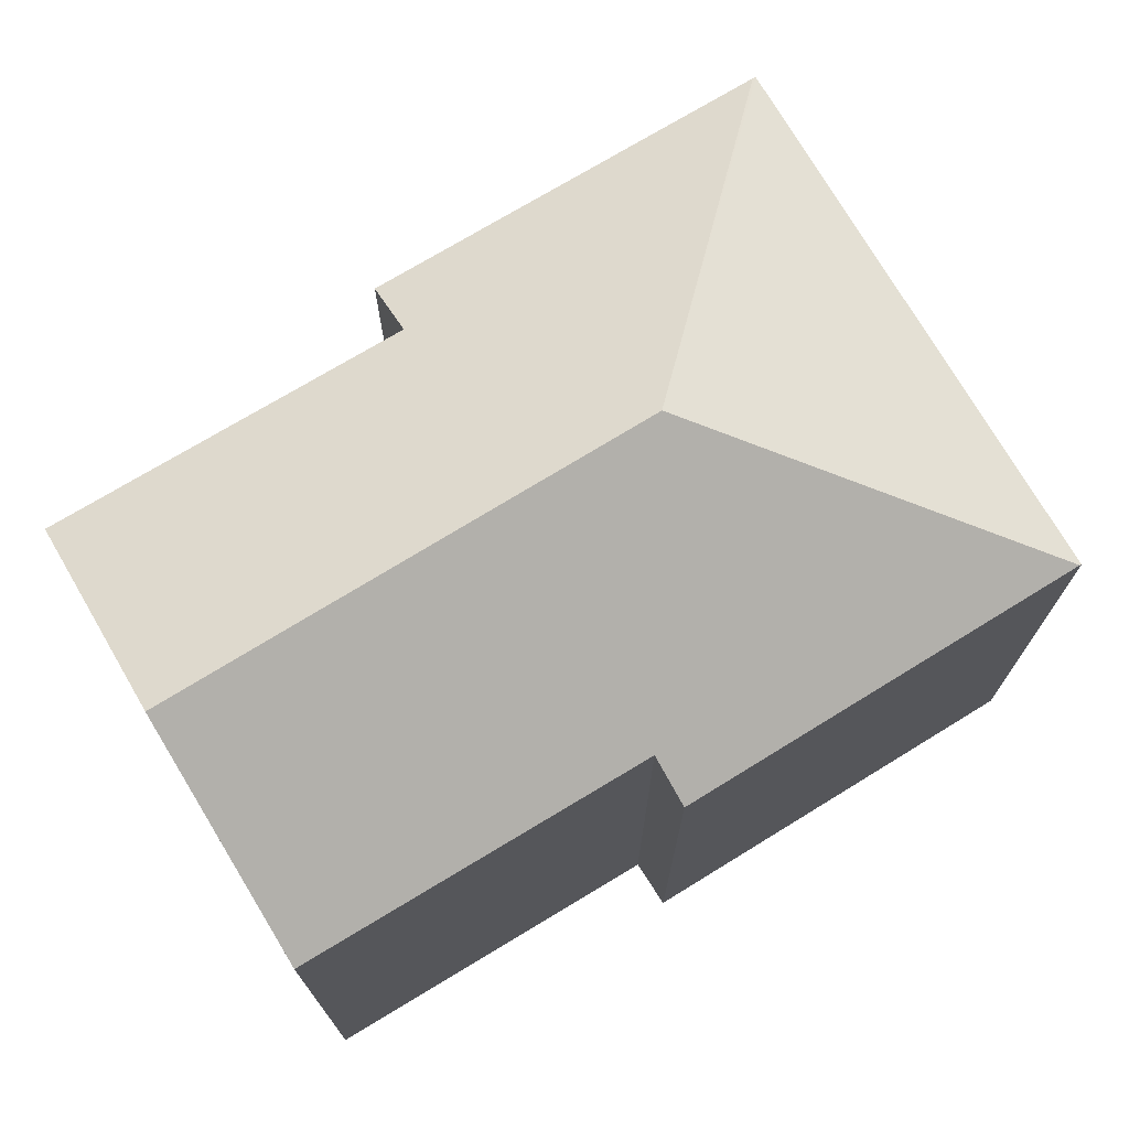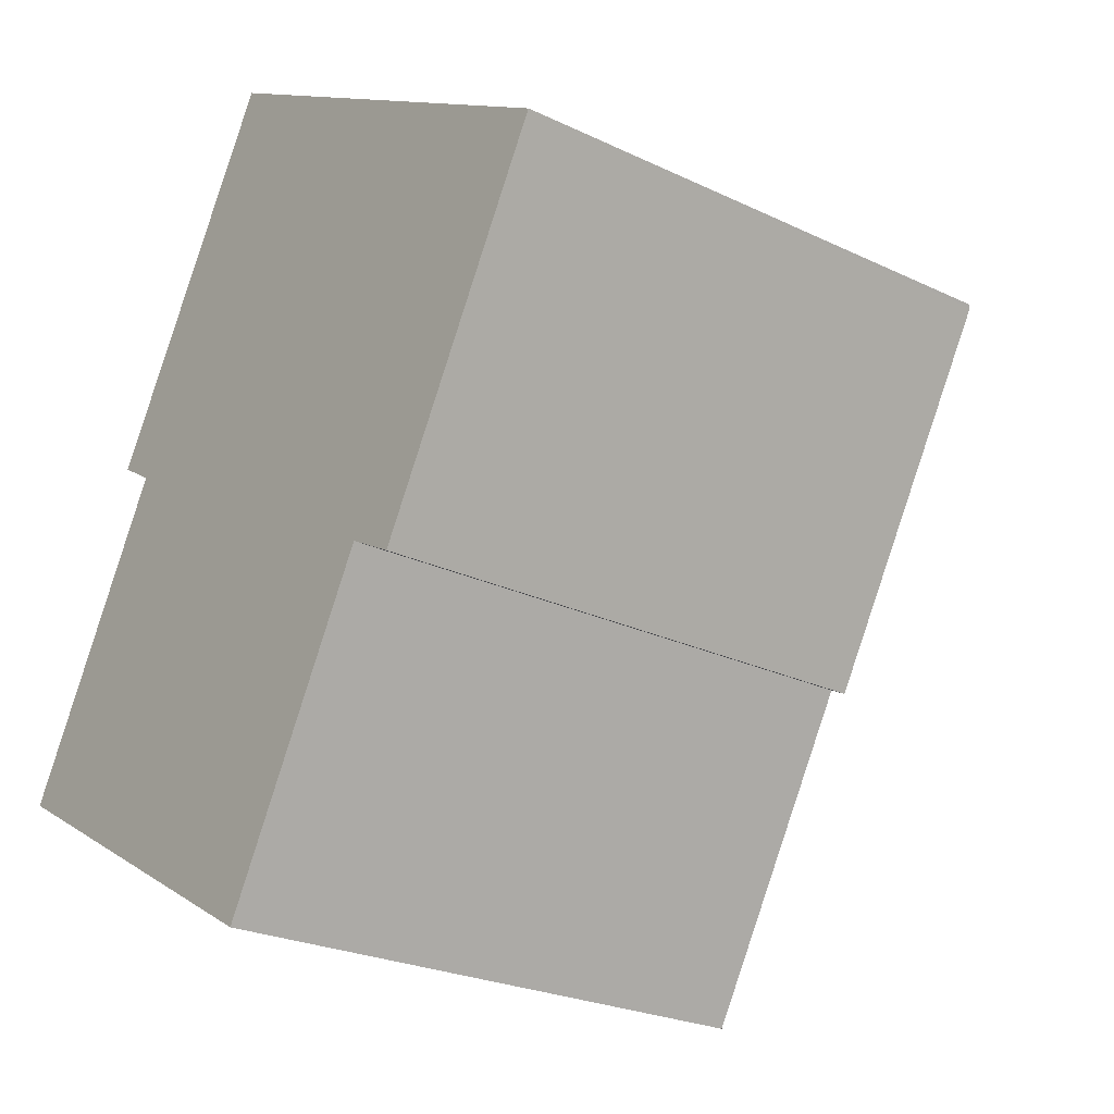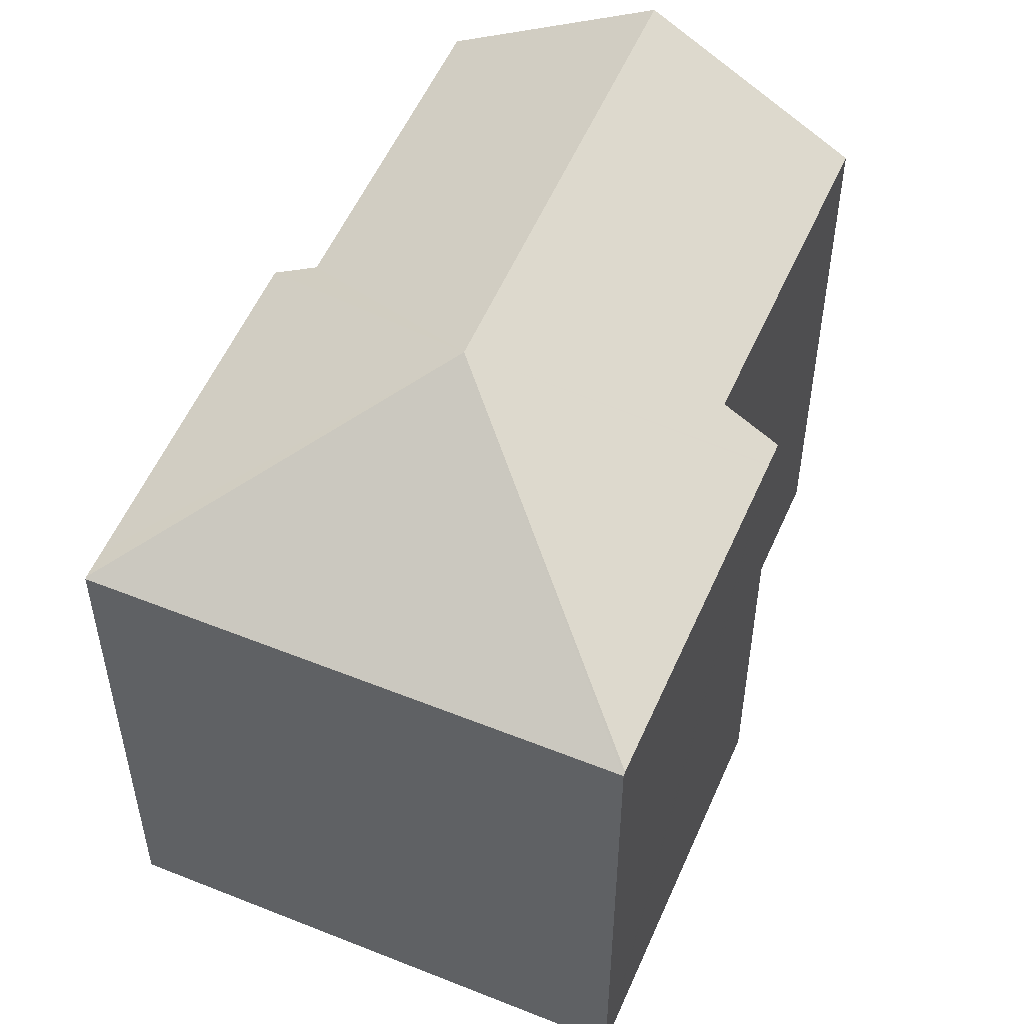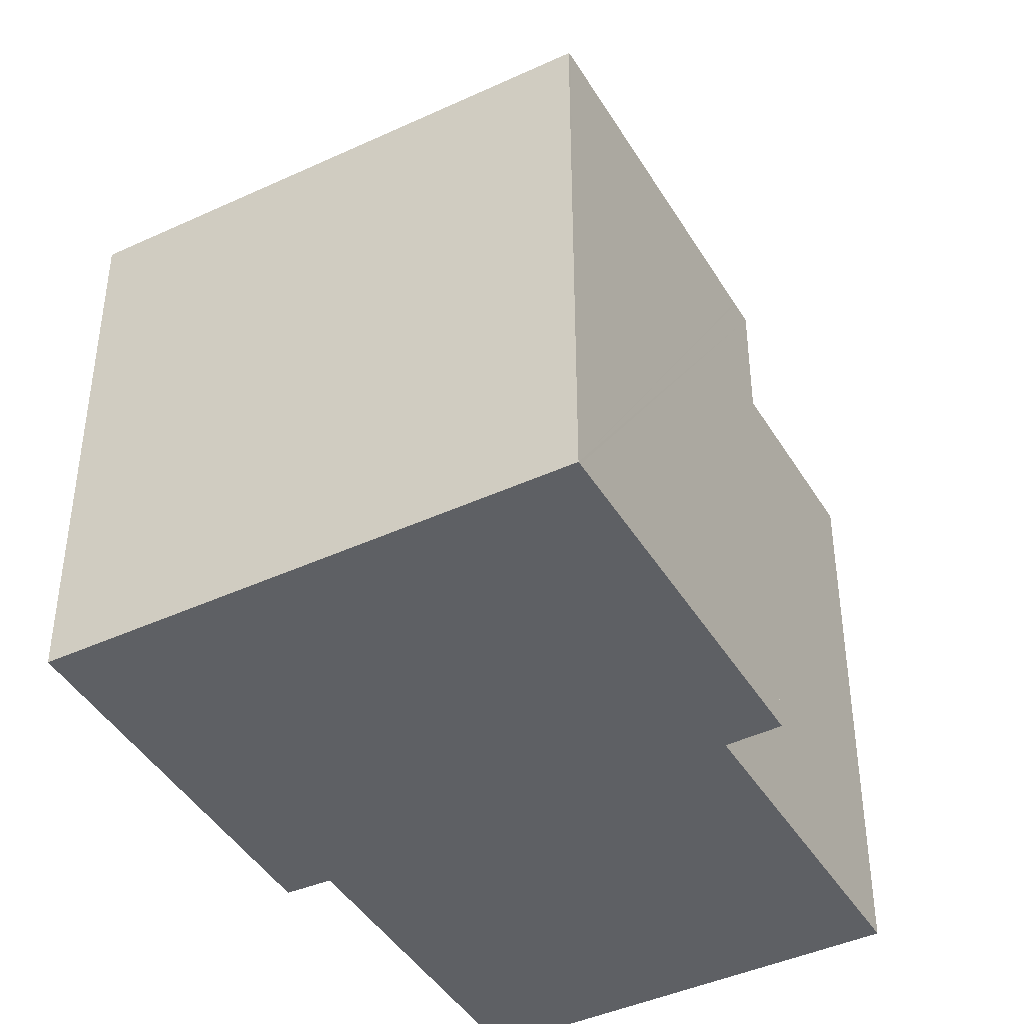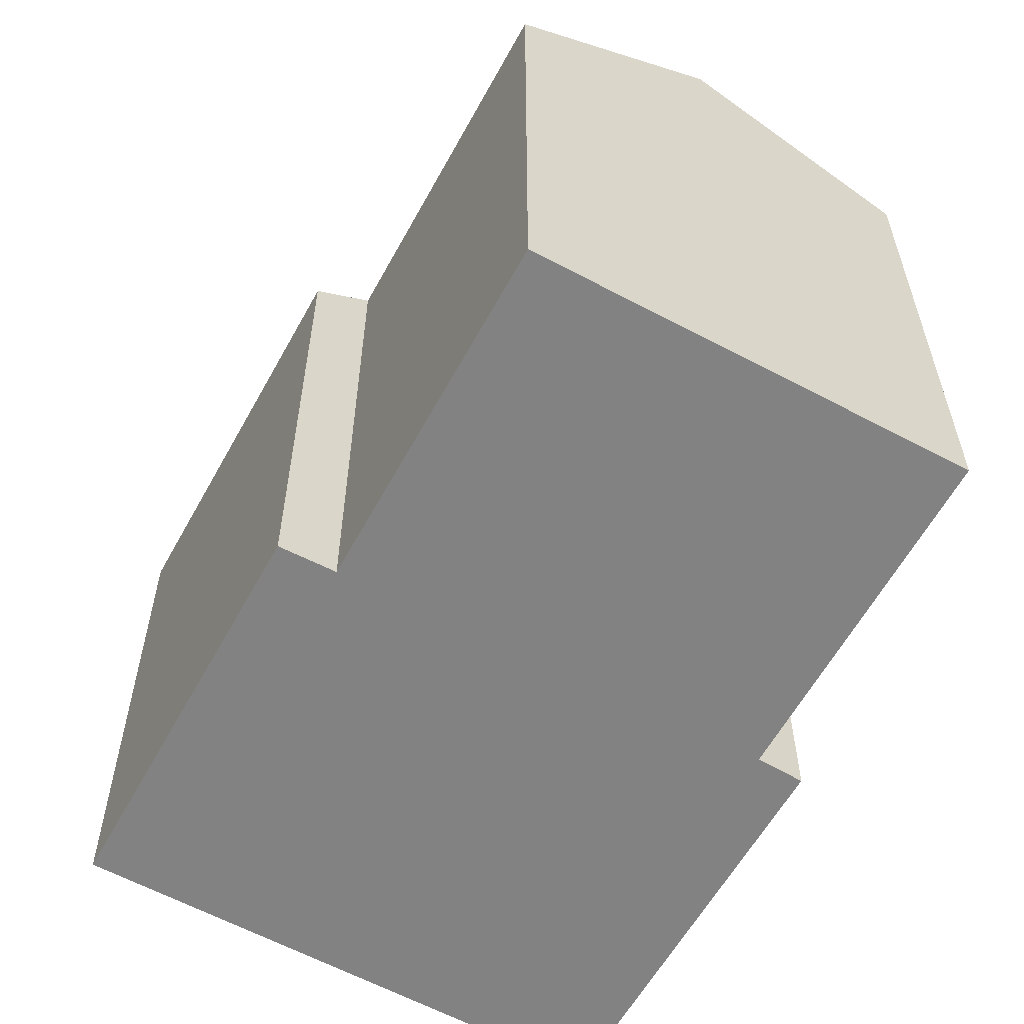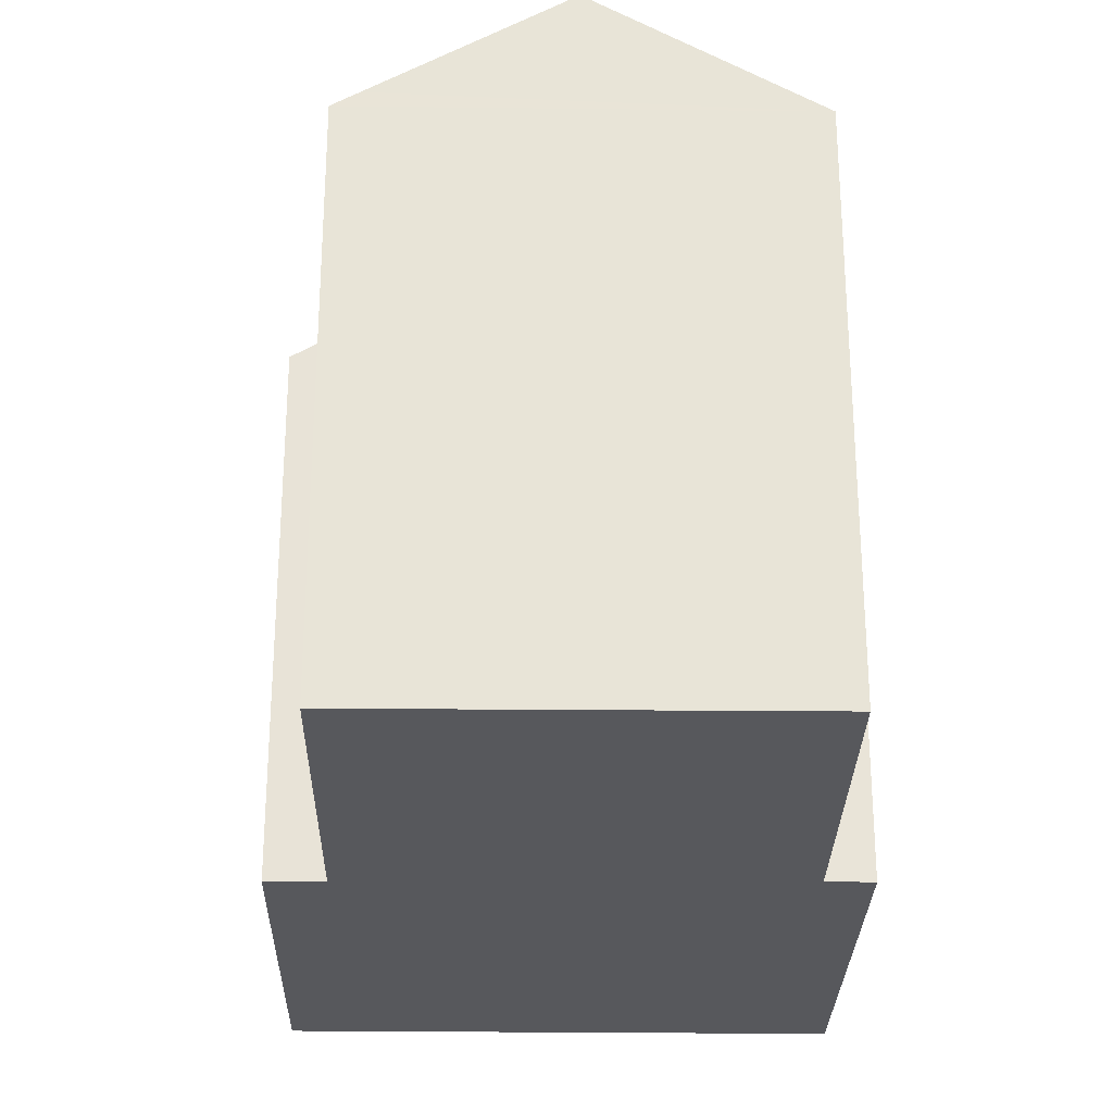
<metadata>
{"format":"obj","ext":"obj","renderer":"f3d","projection":"perspective","resolution":1024,"background":"white","views":[{"elev":74.8,"azim":-91.3,"up":"+Y"},{"elev":-24.3,"azim":51.6,"up":"+Z"},{"elev":53.7,"azim":52.7,"up":"+Y"},{"elev":-42.8,"azim":58.4,"up":"+Y"},{"elev":-60.7,"azim":-179.2,"up":"+Y"},{"elev":-28.4,"azim":-151.4,"up":"+Y"}]}
</metadata>
<code>
v  23.42 15.98 12.05
v  18.12 15.92 2.678
v  12.74 20.43 9.149
v  18.1 15.92 2.629
v  17.73 15.91 1.979
v  16.24 16.87 2.776
v  14.55 16.85 -0.242
v  11.16 16.8 -6.273
v  10.48 17.25 -5.889
v  5.619 20.43 -3.158
v  0 16.75 1.025e-15
v  1.613 16.74 2.821
v  2.016 16.73 3.525
v  3.58 16.73 6.262
v  5.056 16.72 8.844
v  3.88 15.93 9.572
v  9.423 15.96 19.05
v  9.857 15.96 19.79
v  9.885 15.93 19.83
v  10.74 15.93 19.35
v  23.46 15.93 12.13
v  9.885 -1.214e-15 19.83
v  9.857 -1.212e-15 19.79
v  3.88 -5.861e-16 9.572
v  9.423 -1.166e-15 19.05
v  0 0 0
v  5.056 -5.415e-16 8.844
v  3.58 -3.834e-16 6.262
v  1.613 -1.727e-16 2.821
v  2.016 -2.158e-16 3.525
v  23.46 -7.427e-16 12.13
v  10.74 -1.185e-15 19.35
v  23.42 -7.376e-16 12.05
v  18.1 -1.61e-16 2.629
v  17.73 -1.212e-16 1.979
v  18.12 -1.64e-16 2.678
v  16.24 -1.7e-16 2.776
v  11.16 3.841e-16 -6.273
v  14.55 1.482e-17 -0.242
v  5.619 1.934e-16 -3.158
v  10.48 3.606e-16 -5.889
g defaultobject
f 1 2 3
f 4 3 2
f 5 3 4
f 6 3 5
f 7 3 6
f 8 3 7
f 9 3 8
f 10 3 9
f 11 12 10
f 3 10 12
f 13 3 12
f 14 3 13
f 15 3 14
f 16 3 15
f 17 3 16
f 18 3 17
f 19 3 18
f 3 19 20
f 3 20 21
f 3 21 1
f 18 22 19
f 22 18 17
f 22 17 16
f 22 16 23
f 23 16 24
f 23 24 25
f 26 12 11
f 12 26 13
f 13 26 14
f 14 26 15
f 15 26 27
f 27 26 28
f 28 26 29
f 28 29 30
f 22 20 19
f 20 22 21
f 21 22 31
f 31 22 32
f 31 1 21
f 1 31 2
f 2 31 4
f 4 31 5
f 5 31 33
f 5 33 34
f 5 34 35
f 34 33 36
f 37 7 6
f 7 37 8
f 8 37 38
f 38 37 39
f 5 37 6
f 37 5 35
f 9 11 10
f 11 9 8
f 11 8 38
f 11 38 40
f 11 40 26
f 40 38 41
f 27 16 15
f 16 27 24
f 40 29 26
f 29 40 30
f 30 40 28
f 28 40 41
f 28 41 27
f 27 41 38
f 27 38 39
f 27 25 24
f 25 27 39
f 25 39 37
f 25 37 35
f 25 35 23
f 23 35 34
f 23 34 22
f 22 34 32
f 32 34 36
f 32 36 33
f 32 33 31

</code>
